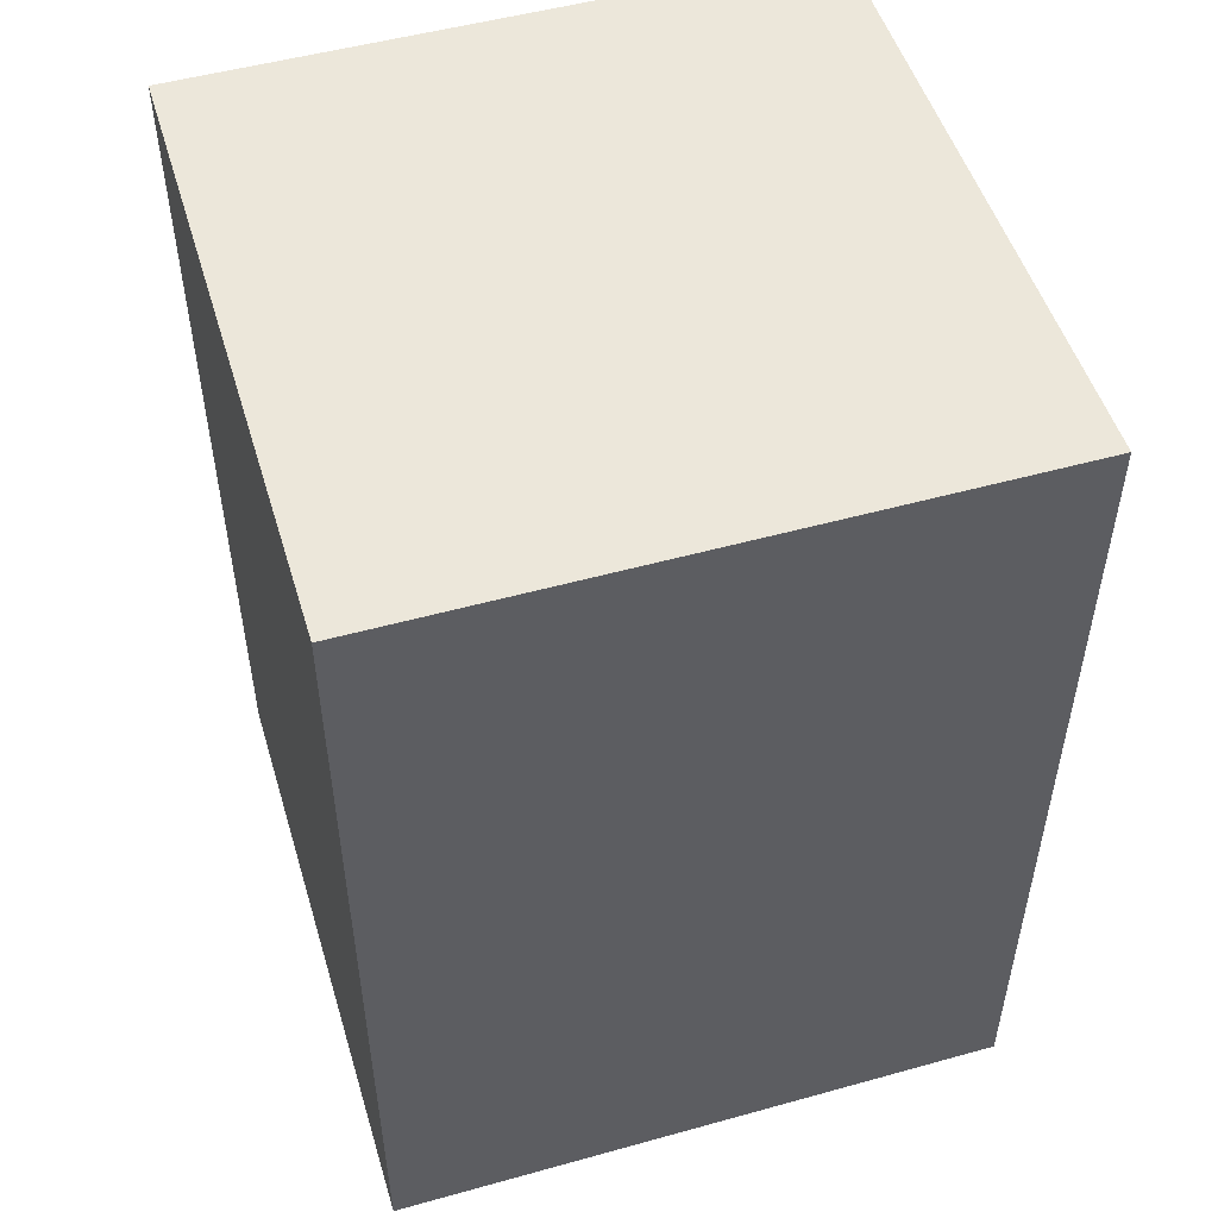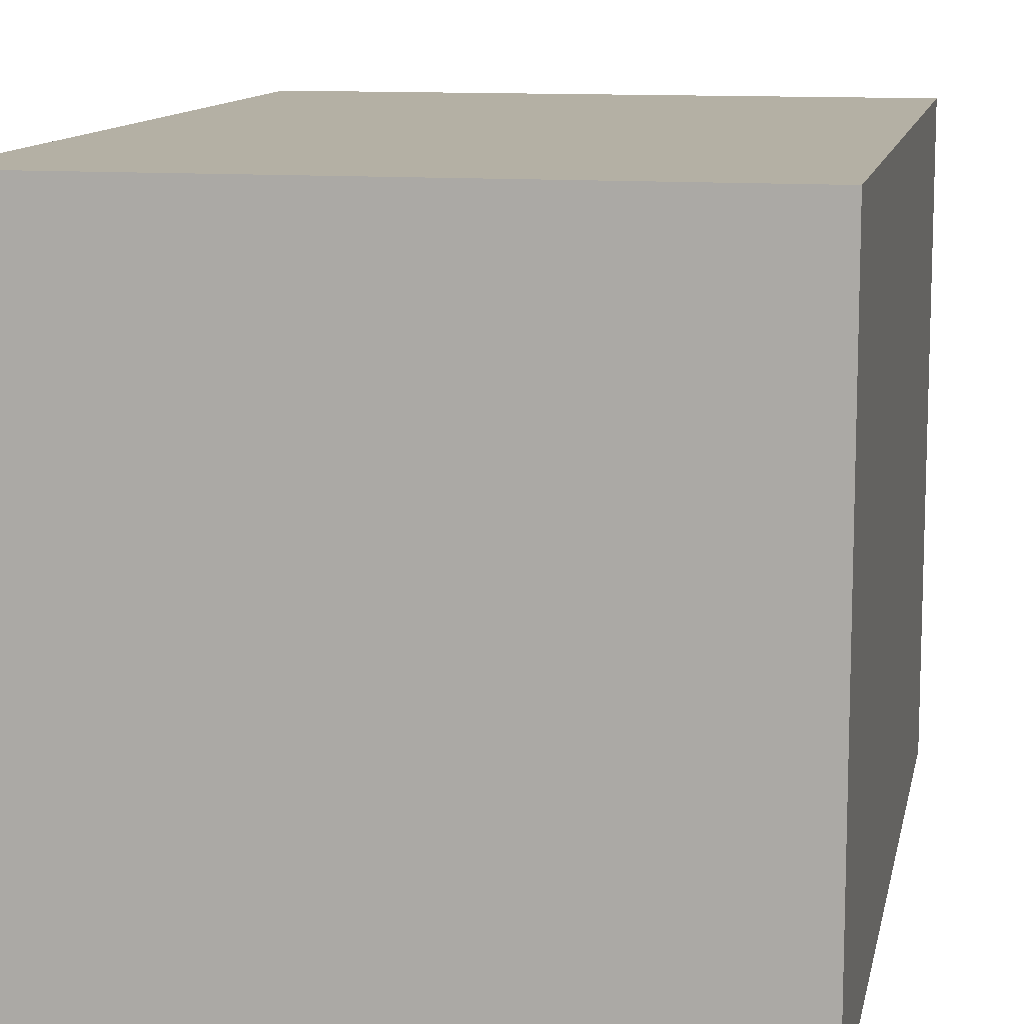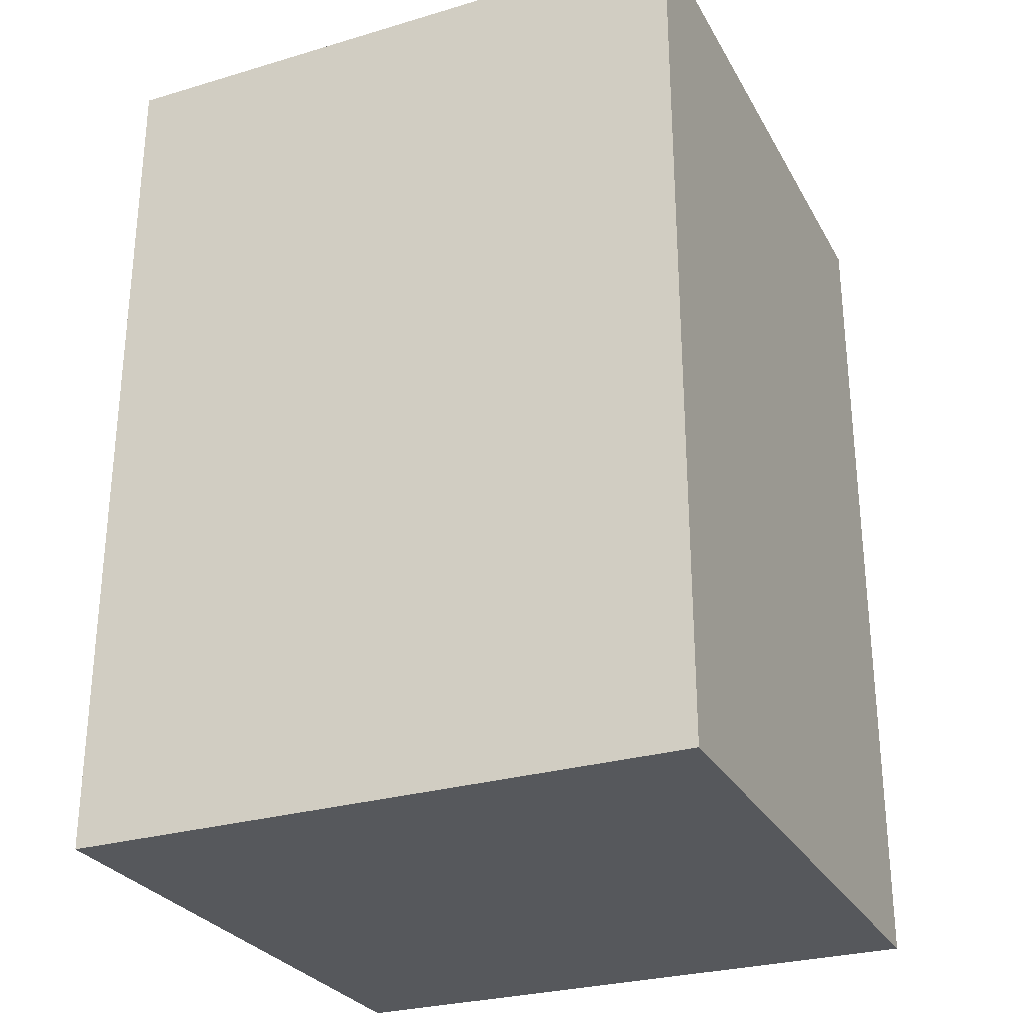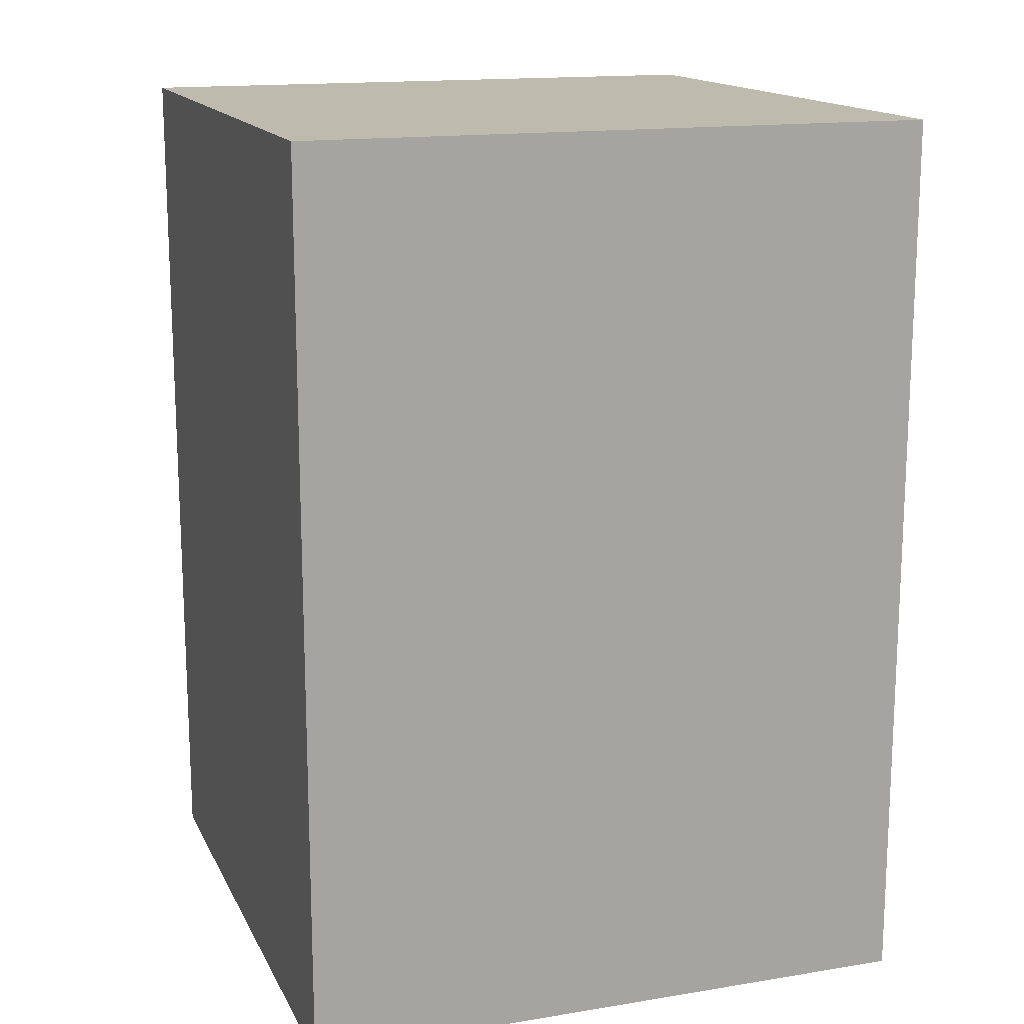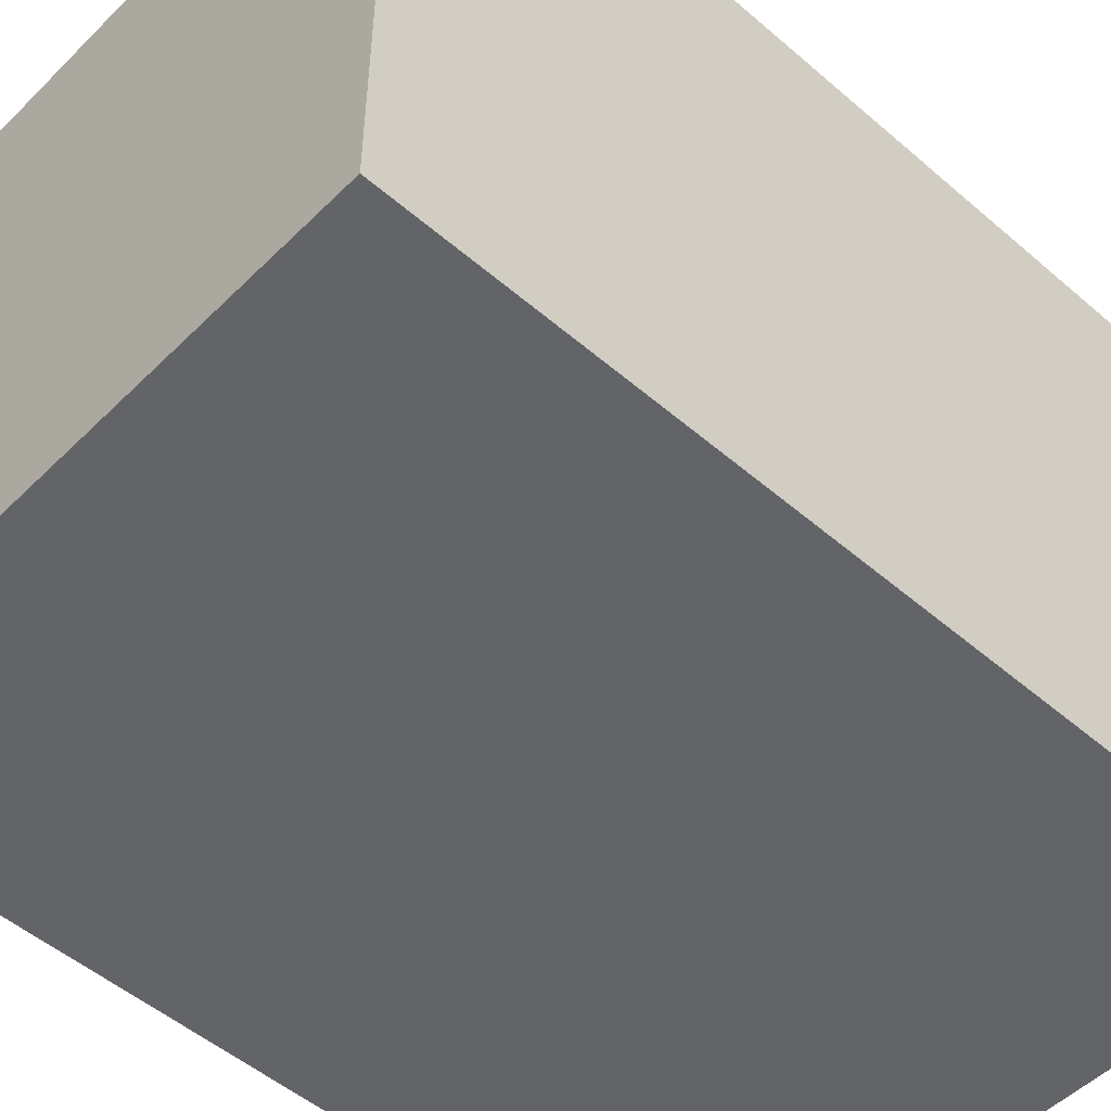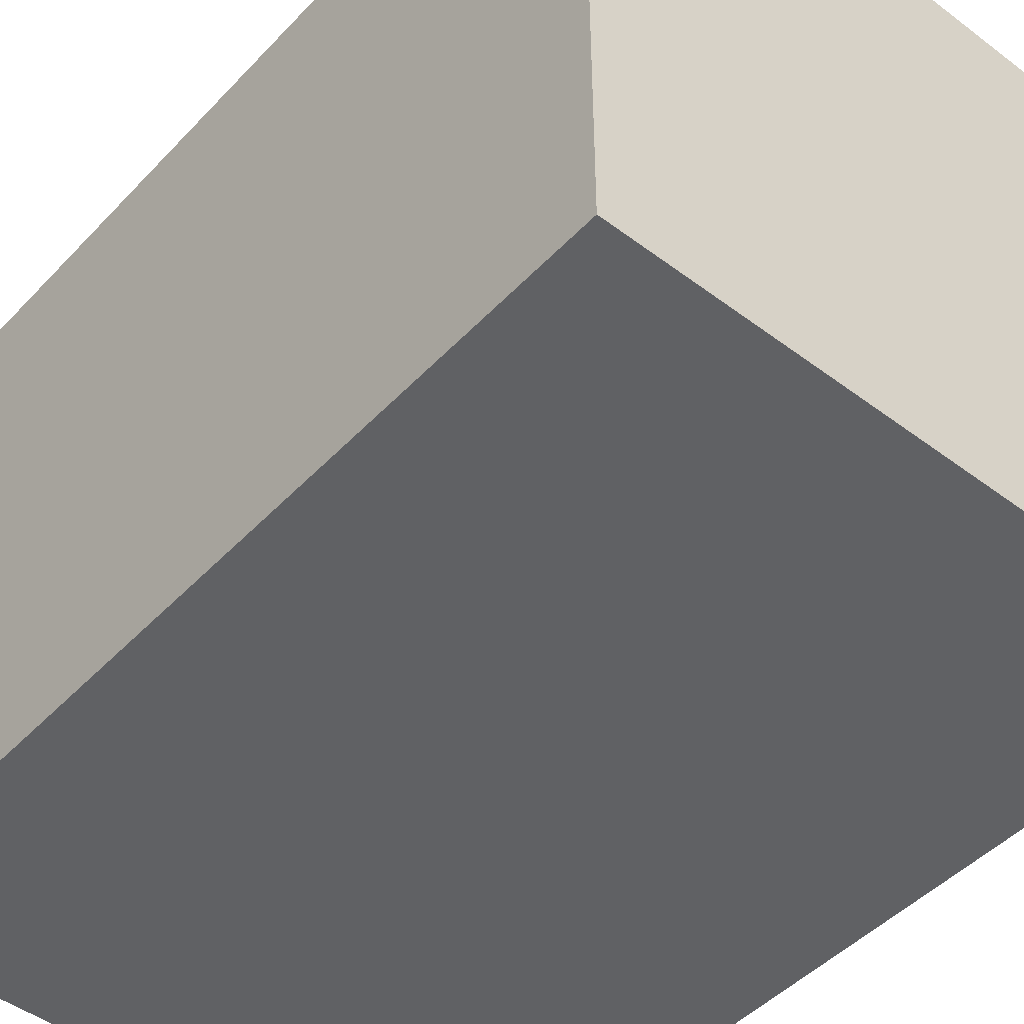
<metadata>
{"format":"obj","ext":"obj","renderer":"f3d","projection":"perspective","resolution":1024,"background":"white","views":[{"elev":51.2,"azim":73.2,"up":"+Y"},{"elev":11.5,"azim":11.0,"up":"+Z"},{"elev":-28.2,"azim":24.1,"up":"+Y"},{"elev":15.4,"azim":-109.0,"up":"+Y"},{"elev":-51.2,"azim":-133.1,"up":"+Z"},{"elev":-47.0,"azim":139.5,"up":"+Z"}]}
</metadata>
<code>
o
v 0.7 -0.4 -0.7
v 0.7 -0.4 -0.5
v 0.7 -0.4 -0.4
v 0.7 -0.4 -0.3
v 0.7 -0.4 0.3
v 0.7 -0.4 0.4
v 0.7 -0.4 0.5
v 0.7 -0.4 0.7
v 0.7 -0.2 -0.3
v 0.7 -0.2 -0.1
v 0.7 -0.2 0.1
v 0.7 -0.2 0.3
v 0.7 -0.1 -0.5
v 0.7 -0.1 -0.4
v 0.7 -0.1 0.4
v 0.7 -0.1 0.5
v 0.7 1.6 -0.7
v 0.7 1.6 -0.1
v 0.7 1.6 0.1
v 0.7 1.6 0.7
v -0.7 -0.4 -0.7
v -0.7 -0.4 -0.5
v -0.7 -0.4 -0.4
v -0.7 -0.4 -0.3
v -0.7 -0.4 0.3
v -0.7 -0.4 0.4
v -0.7 -0.4 0.5
v -0.7 -0.4 0.7
v -0.7 -0.2 -0.3
v -0.7 -0.2 -0.1
v -0.7 -0.2 0.1
v -0.7 -0.2 0.3
v -0.7 -0.1 -0.5
v -0.7 -0.1 -0.4
v -0.7 -0.1 0.4
v -0.7 -0.1 0.5
v -0.7 1.6 -0.7
v -0.7 1.6 -0.1
v -0.7 1.6 0.1
v -0.7 1.6 0.7
v 0.7 -0.4 -0.7
v 0.7 1.6 -0.7
v 0.5 -0.4 -0.7
v 0.5 -0.1 -0.7
v 0.5 1.1 -0.7
v 0.5 1.4 -0.7
v 0.4 -0.4 -0.7
v 0.4 -0.1 -0.7
v 0.4 1.1 -0.7
v 0.4 1.4 -0.7
v 0.3 -0.4 -0.7
v 0.3 -0.2 -0.7
v 0.2 -0.1 -0.7
v 0.2 1.2 -0.7
v 0.1 -0.2 -0.7
v 0.1 -0.1 -0.7
v 0.1 0.1 -0.7
v 0.1 0.5 -0.7
v 0.1 1.2 -0.7
v 0.1 1.4 -0.7
v -0.1 -0.2 -0.7
v -0.1 -0.1 -0.7
v -0.1 0.1 -0.7
v -0.1 0.5 -0.7
v -0.1 1.2 -0.7
v -0.1 1.4 -0.7
v -0.2 -0.1 -0.7
v -0.2 1.2 -0.7
v -0.3 -0.4 -0.7
v -0.3 -0.2 -0.7
v -0.4 -0.4 -0.7
v -0.4 -0.1 -0.7
v -0.4 1.1 -0.7
v -0.4 1.4 -0.7
v -0.5 -0.4 -0.7
v -0.5 -0.1 -0.7
v -0.5 1.1 -0.7
v -0.5 1.4 -0.7
v -0.7 -0.4 -0.7
v -0.7 1.6 -0.7
v 0.7 -0.4 0.7
v 0.7 1.6 0.7
v 0.5 -0.4 0.7
v 0.5 -0.1 0.7
v 0.5 1.1 0.7
v 0.5 1.4 0.7
v 0.4 -0.4 0.7
v 0.4 -0.1 0.7
v 0.4 1.1 0.7
v 0.4 1.4 0.7
v 0.3 -0.4 0.7
v 0.3 -0.2 0.7
v 0.2 -0.1 0.7
v 0.2 1.2 0.7
v 0.1 -0.2 0.7
v 0.1 -0.1 0.7
v 0.1 0.1 0.7
v 0.1 0.5 0.7
v 0.1 1.2 0.7
v 0.1 1.4 0.7
v -0.1 -0.2 0.7
v -0.1 -0.1 0.7
v -0.1 0.1 0.7
v -0.1 0.5 0.7
v -0.1 1.2 0.7
v -0.1 1.4 0.7
v -0.2 -0.1 0.7
v -0.2 1.2 0.7
v -0.3 -0.4 0.7
v -0.3 -0.2 0.7
v -0.4 -0.4 0.7
v -0.4 -0.1 0.7
v -0.4 1.1 0.7
v -0.4 1.4 0.7
v -0.5 -0.4 0.7
v -0.5 -0.1 0.7
v -0.5 1.1 0.7
v -0.5 1.4 0.7
v -0.7 -0.4 0.7
v -0.7 1.6 0.7
v 0.7 -0.4 -0.7
v 0.5 -0.4 -0.7
v 0.4 -0.4 -0.7
v 0.3 -0.4 -0.7
v -0.3 -0.4 -0.7
v -0.4 -0.4 -0.7
v -0.5 -0.4 -0.7
v -0.7 -0.4 -0.7
v 0.7 -0.4 -0.5
v 0.5 -0.4 -0.5
v 0.3 -0.4 -0.5
v 0.2 -0.4 -0.5
v 0.1 -0.4 -0.5
v -0.1 -0.4 -0.5
v -0.2 -0.4 -0.5
v -0.3 -0.4 -0.5
v -0.5 -0.4 -0.5
v -0.7 -0.4 -0.5
v 0.7 -0.4 -0.4
v 0.4 -0.4 -0.4
v -0.4 -0.4 -0.4
v -0.7 -0.4 -0.4
v 0.7 -0.4 -0.3
v 0.5 -0.4 -0.3
v 0.2 -0.4 -0.3
v 0.1 -0.4 -0.3
v -0.1 -0.4 -0.3
v -0.2 -0.4 -0.3
v -0.5 -0.4 -0.3
v -0.7 -0.4 -0.3
v 0.5 -0.4 -0.2
v 0.3 -0.4 -0.2
v -0.3 -0.4 -0.2
v -0.5 -0.4 -0.2
v 0.5 -0.4 -0.1
v 0.3 -0.4 -0.1
v -0.3 -0.4 -0.1
v -0.5 -0.4 -0.1
v 0.5 -0.4 0.1
v 0.3 -0.4 0.1
v -0.3 -0.4 0.1
v -0.5 -0.4 0.1
v 0.5 -0.4 0.2
v 0.3 -0.4 0.2
v -0.3 -0.4 0.2
v -0.5 -0.4 0.2
v 0.7 -0.4 0.3
v 0.5 -0.4 0.3
v 0.2 -0.4 0.3
v 0.1 -0.4 0.3
v -0.1 -0.4 0.3
v -0.2 -0.4 0.3
v -0.5 -0.4 0.3
v -0.7 -0.4 0.3
v 0.7 -0.4 0.4
v 0.4 -0.4 0.4
v -0.4 -0.4 0.4
v -0.7 -0.4 0.4
v 0.7 -0.4 0.5
v 0.5 -0.4 0.5
v 0.3 -0.4 0.5
v 0.2 -0.4 0.5
v 0.1 -0.4 0.5
v -0.1 -0.4 0.5
v -0.2 -0.4 0.5
v -0.3 -0.4 0.5
v -0.5 -0.4 0.5
v -0.7 -0.4 0.5
v 0.7 -0.4 0.7
v 0.5 -0.4 0.7
v 0.4 -0.4 0.7
v 0.3 -0.4 0.7
v -0.3 -0.4 0.7
v -0.4 -0.4 0.7
v -0.5 -0.4 0.7
v -0.7 -0.4 0.7
v 0.7 1.6 -0.7
v -0.7 1.6 -0.7
v 0.7 1.6 -0.1
v 0.2 1.6 -0.1
v -0.2 1.6 -0.1
v -0.7 1.6 -0.1
v 0.7 1.6 0.1
v 0.2 1.6 0.1
v -0.2 1.6 0.1
v -0.7 1.6 0.1
v 0.7 1.6 0.7
v -0.7 1.6 0.7
f 9 4 3
f 9 5 4
f 10 5 9
f 11 5 10
f 12 6 5
f 12 5 11
f 13 2 1
f 13 3 2
f 14 9 3
f 14 3 13
f 14 10 9
f 15 6 12
f 15 12 11
f 15 7 6
f 16 8 7
f 16 7 15
f 17 14 13
f 17 13 1
f 18 10 14
f 18 14 17
f 18 11 10
f 19 15 11
f 19 11 18
f 19 16 15
f 20 8 16
f 20 16 19
f 23 24 29
f 24 25 29
f 29 25 30
f 30 25 31
f 25 26 32
f 31 25 32
f 21 22 33
f 22 23 33
f 23 29 34
f 33 23 34
f 29 30 34
f 32 26 35
f 31 32 35
f 26 27 35
f 27 28 36
f 35 27 36
f 33 34 37
f 21 33 37
f 34 30 38
f 37 34 38
f 30 31 38
f 31 35 39
f 38 31 39
f 35 36 39
f 36 28 40
f 39 36 40
f 43 42 41
f 44 42 43
f 45 42 44
f 46 42 45
f 47 44 43
f 48 45 44
f 48 44 47
f 49 46 45
f 49 45 48
f 50 42 46
f 50 46 49
f 51 49 48
f 51 48 47
f 51 50 49
f 52 50 51
f 53 50 52
f 54 50 53
f 55 52 51
f 55 53 52
f 56 54 53
f 56 53 55
f 57 54 56
f 58 54 57
f 59 50 54
f 59 54 58
f 60 42 50
f 60 50 59
f 61 55 51
f 61 56 55
f 62 57 56
f 62 56 61
f 63 58 57
f 63 57 62
f 64 59 58
f 64 58 63
f 65 60 59
f 65 59 64
f 66 42 60
f 66 60 65
f 67 63 62
f 67 62 61
f 67 65 64
f 67 64 63
f 68 66 65
f 68 65 67
f 69 61 51
f 70 67 61
f 70 61 69
f 70 68 67
f 71 70 69
f 72 68 70
f 72 70 71
f 73 68 72
f 74 42 66
f 74 68 73
f 74 66 68
f 75 72 71
f 76 73 72
f 76 72 75
f 77 74 73
f 77 73 76
f 78 42 74
f 78 74 77
f 79 77 76
f 79 76 75
f 79 78 77
f 80 42 78
f 80 78 79
f 81 82 83
f 83 82 84
f 84 82 85
f 85 82 86
f 83 84 87
f 84 85 88
f 87 84 88
f 85 86 89
f 88 85 89
f 86 82 90
f 89 86 90
f 88 89 91
f 87 88 91
f 89 90 91
f 91 90 92
f 92 90 93
f 93 90 94
f 91 92 95
f 92 93 95
f 93 94 96
f 95 93 96
f 96 94 97
f 97 94 98
f 94 90 99
f 98 94 99
f 90 82 100
f 99 90 100
f 91 95 101
f 95 96 101
f 96 97 102
f 101 96 102
f 97 98 103
f 102 97 103
f 98 99 104
f 103 98 104
f 99 100 105
f 104 99 105
f 100 82 106
f 105 100 106
f 102 103 107
f 101 102 107
f 104 105 107
f 103 104 107
f 105 106 108
f 107 105 108
f 91 101 109
f 101 107 110
f 109 101 110
f 107 108 110
f 109 110 111
f 110 108 112
f 111 110 112
f 112 108 113
f 106 82 114
f 113 108 114
f 108 106 114
f 111 112 115
f 112 113 116
f 115 112 116
f 113 114 117
f 116 113 117
f 114 82 118
f 117 114 118
f 116 117 119
f 115 116 119
f 117 118 119
f 118 82 120
f 119 118 120
f 129 122 121
f 130 123 122
f 130 122 129
f 131 124 123
f 131 125 124
f 132 125 131
f 133 125 132
f 134 125 133
f 135 125 134
f 136 126 125
f 136 125 135
f 137 128 127
f 137 127 126
f 138 128 137
f 139 130 129
f 140 123 130
f 140 130 139
f 140 131 123
f 140 132 131
f 141 126 136
f 141 136 135
f 141 138 137
f 141 137 126
f 142 138 141
f 143 140 139
f 144 140 143
f 145 132 140
f 145 140 144
f 145 133 132
f 146 134 133
f 146 133 145
f 147 135 134
f 147 134 146
f 148 141 135
f 148 135 147
f 148 142 141
f 149 142 148
f 150 142 149
f 151 144 143
f 151 146 145
f 151 145 144
f 151 149 148
f 151 148 147
f 151 147 146
f 152 149 151
f 153 149 152
f 154 150 149
f 154 149 153
f 155 151 143
f 155 152 151
f 156 153 152
f 156 152 155
f 157 154 153
f 157 153 156
f 158 150 154
f 158 154 157
f 159 155 143
f 159 157 156
f 159 158 157
f 159 156 155
f 160 158 159
f 161 158 160
f 162 150 158
f 162 158 161
f 163 159 143
f 163 160 159
f 164 161 160
f 164 160 163
f 165 162 161
f 165 161 164
f 166 150 162
f 166 162 165
f 167 163 143
f 168 165 164
f 168 163 167
f 168 164 163
f 168 166 165
f 169 166 168
f 170 166 169
f 171 166 170
f 172 166 171
f 173 150 166
f 173 166 172
f 174 150 173
f 175 168 167
f 175 169 168
f 176 169 175
f 177 174 173
f 177 173 172
f 178 174 177
f 179 176 175
f 180 176 179
f 181 169 176
f 182 170 169
f 182 169 181
f 183 171 170
f 183 170 182
f 184 172 171
f 184 171 183
f 185 177 172
f 185 172 184
f 186 177 185
f 187 178 177
f 188 178 187
f 189 180 179
f 190 176 180
f 190 180 189
f 191 181 176
f 191 176 190
f 192 183 182
f 192 181 191
f 192 182 181
f 192 184 183
f 192 185 184
f 192 186 185
f 193 177 186
f 193 186 192
f 194 187 177
f 194 177 193
f 195 188 187
f 195 187 194
f 196 188 195
f 197 198 199
f 199 198 200
f 200 198 201
f 201 198 202
f 199 200 203
f 200 201 204
f 203 200 204
f 201 202 205
f 204 201 205
f 205 202 206
f 203 204 207
f 204 205 207
f 205 206 207
f 207 206 208

</code>
